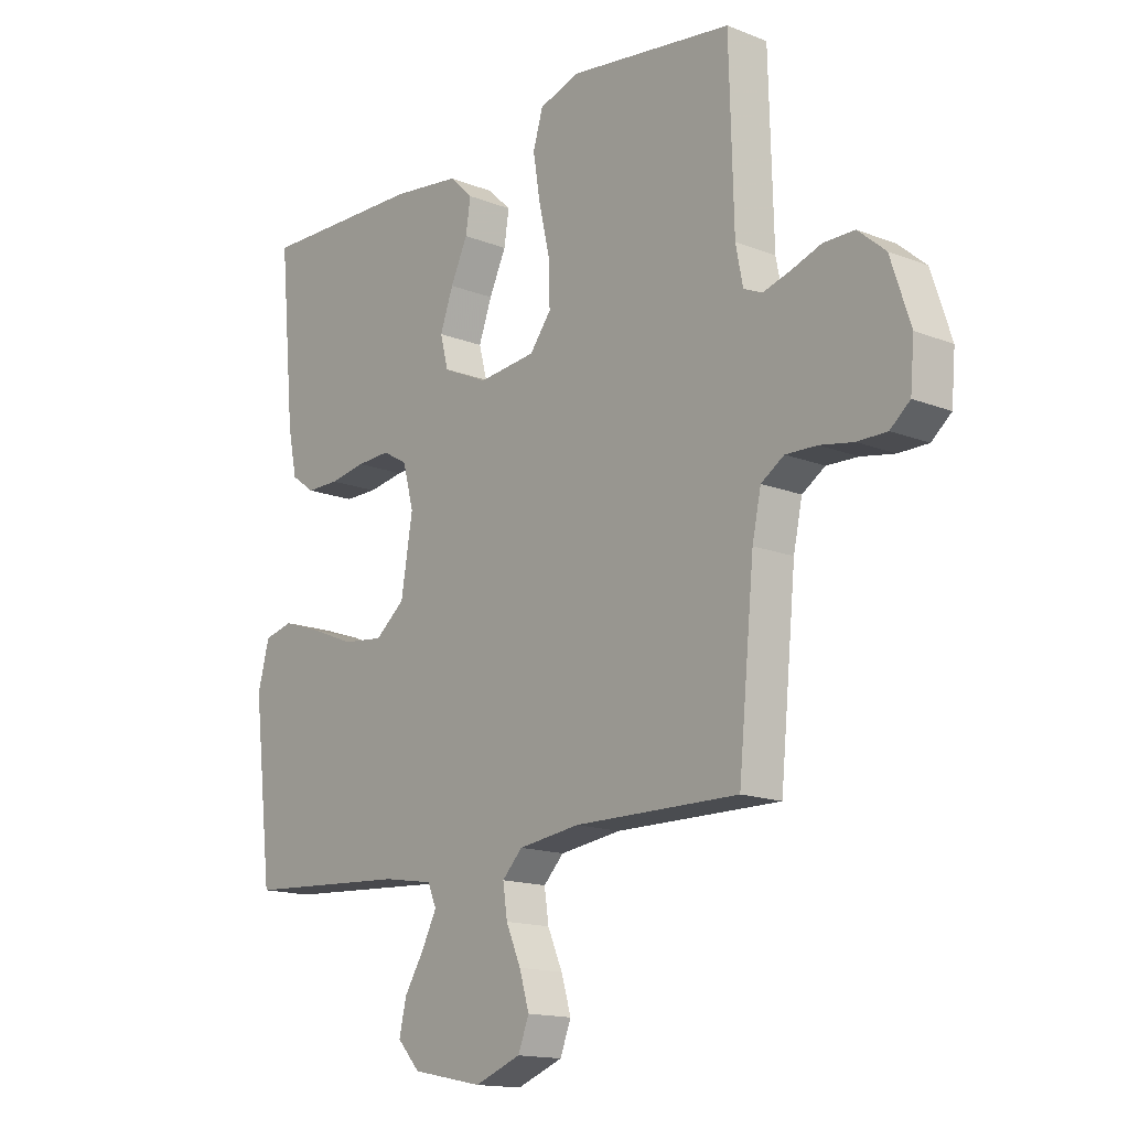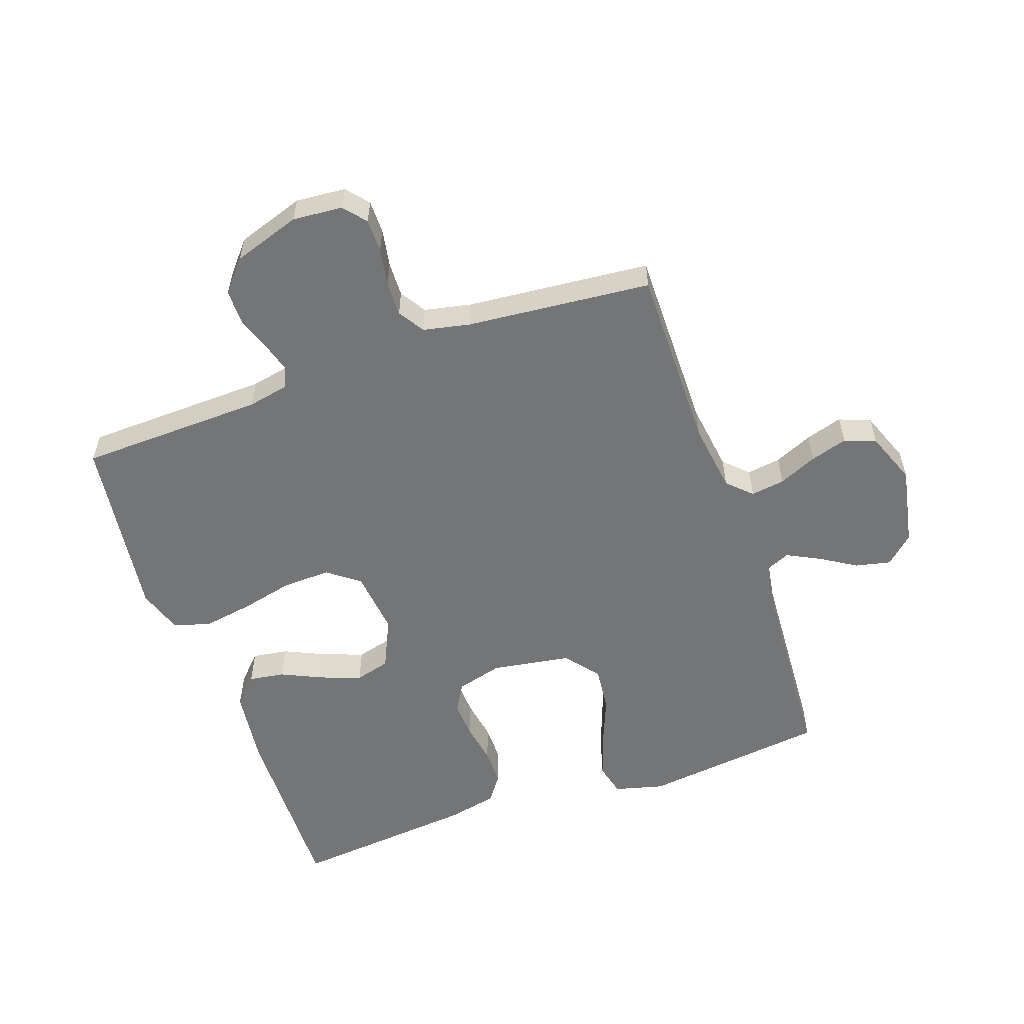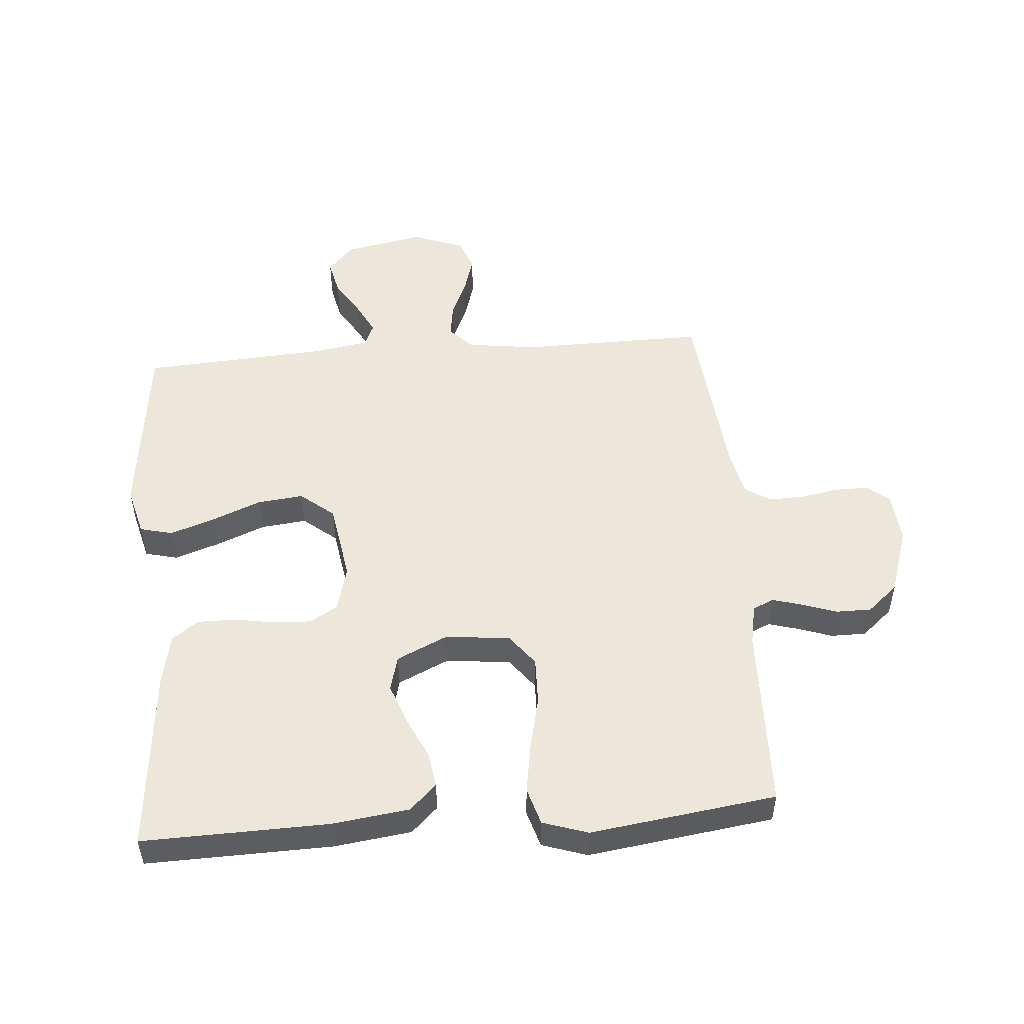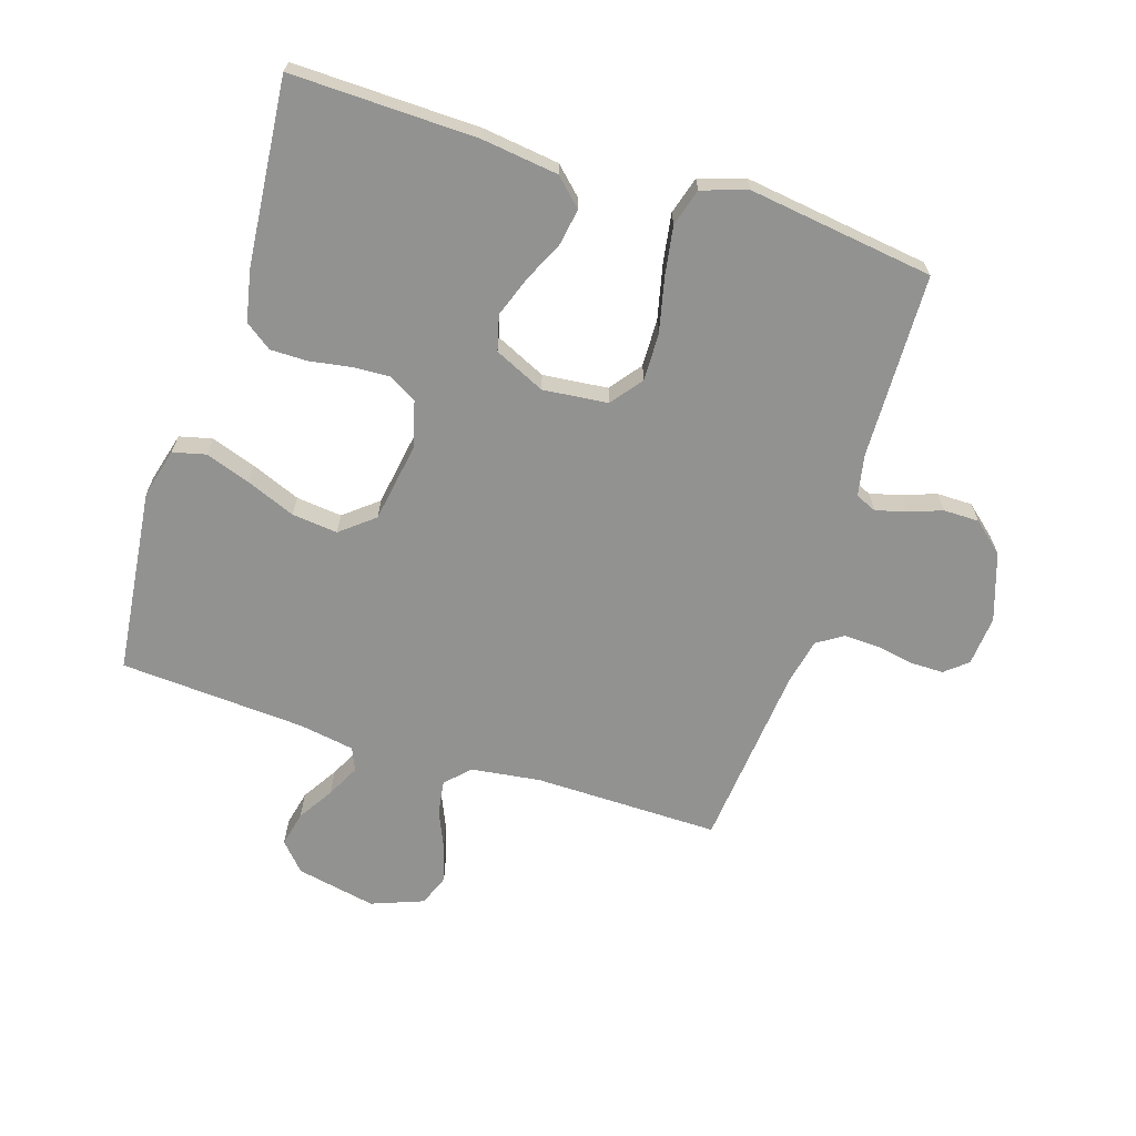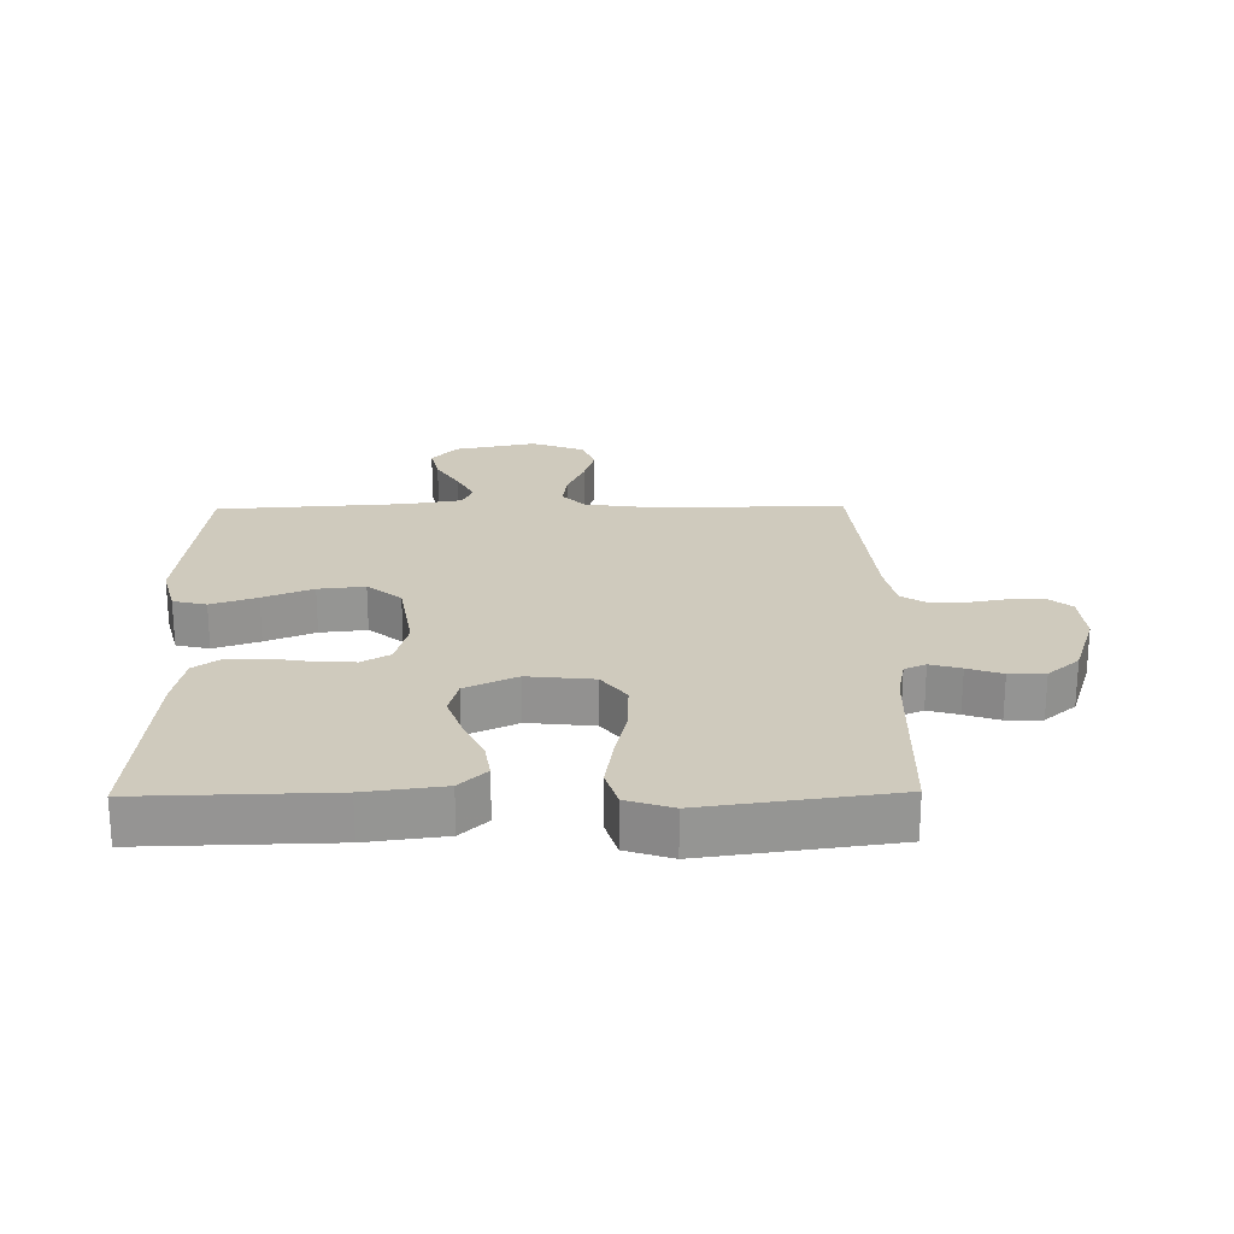
<metadata>
{"format":"obj","ext":"obj","renderer":"f3d","projection":"perspective","resolution":1024,"background":"white","views":[{"elev":-15.2,"azim":50.0,"up":"+Z"},{"elev":-56.4,"azim":109.5,"up":"+Y"},{"elev":51.2,"azim":-4.6,"up":"+Y"},{"elev":-66.3,"azim":-17.7,"up":"+Y"},{"elev":23.1,"azim":-0.8,"up":"+Y"}]}
</metadata>
<code>
v -0.5 0.07 0.5
v -0.2 0.07 0.493
v -0.076 0.07 0.477
v -0.033 0.07 0.436
v -0.042 0.07 0.378
v -0.073 0.07 0.312
v -0.097 0.07 0.246
v -0.082 0.07 0.189
v 0 0.07 0.151
v 0.105 0.07 0.162
v 0.144 0.07 0.213
v 0.142 0.07 0.29
v 0.122 0.07 0.377
v 0.109 0.07 0.457
v 0.127 0.07 0.517
v 0.2 0.07 0.541
v 0.5 0.07 0.5
v 0.508 0.07 0.2
v 0.521 0.07 0.134
v 0.555 0.07 0.119
v 0.604 0.07 0.133
v 0.659 0.07 0.152
v 0.716 0.07 0.152
v 0.766 0.07 0.109
v 0.802 0.07 0
v 0.795 0.07 -0.081
v 0.759 0.07 -0.111
v 0.705 0.07 -0.111
v 0.644 0.07 -0.1
v 0.587 0.07 -0.098
v 0.545 0.07 -0.125
v 0.529 0.07 -0.2
v 0.5 0.07 -0.5
v 0.2 0.07 -0.497
v 0.088 0.07 -0.512
v 0.051 0.07 -0.55
v 0.059 0.07 -0.605
v 0.086 0.07 -0.667
v 0.104 0.07 -0.727
v 0.084 0.07 -0.778
v 0 0.07 -0.81
v -0.129 0.07 -0.784
v -0.17 0.07 -0.739
v -0.157 0.07 -0.682
v -0.121 0.07 -0.624
v -0.094 0.07 -0.571
v -0.11 0.07 -0.534
v -0.2 0.07 -0.519
v -0.5 0.07 -0.5
v -0.535 0.07 -0.2
v -0.514 0.07 -0.12
v -0.461 0.07 -0.107
v -0.388 0.07 -0.132
v -0.309 0.07 -0.164
v -0.235 0.07 -0.172
v -0.181 0.07 -0.128
v -0.16 0.07 0
v -0.18 0.07 0.075
v -0.225 0.07 0.101
v -0.286 0.07 0.098
v -0.352 0.07 0.087
v -0.412 0.07 0.087
v -0.455 0.07 0.118
v -0.472 0.07 0.2
v -0.5 0 0.5
v -0.2 0 0.493
v -0.076 0 0.477
v -0.033 0 0.436
v -0.042 0 0.378
v -0.073 0 0.312
v -0.097 0 0.246
v -0.082 0 0.189
v 0 0 0.151
v 0.105 0 0.162
v 0.144 0 0.213
v 0.142 0 0.29
v 0.122 0 0.377
v 0.109 0 0.457
v 0.127 0 0.517
v 0.2 0 0.541
v 0.5 0 0.5
v 0.508 0 0.2
v 0.521 0 0.134
v 0.555 0 0.119
v 0.604 0 0.133
v 0.659 0 0.152
v 0.716 0 0.152
v 0.766 0 0.109
v 0.802 0 0
v 0.795 0 -0.081
v 0.759 0 -0.111
v 0.705 0 -0.111
v 0.644 0 -0.1
v 0.587 0 -0.098
v 0.545 0 -0.125
v 0.529 0 -0.2
v 0.5 0 -0.5
v 0.2 0 -0.497
v 0.088 0 -0.512
v 0.051 0 -0.55
v 0.059 0 -0.605
v 0.086 0 -0.667
v 0.104 0 -0.727
v 0.084 0 -0.778
v 0 0 -0.81
v -0.129 0 -0.784
v -0.17 0 -0.739
v -0.157 0 -0.682
v -0.121 0 -0.624
v -0.094 0 -0.571
v -0.11 0 -0.534
v -0.2 0 -0.519
v -0.5 0 -0.5
v -0.535 0 -0.2
v -0.514 0 -0.12
v -0.461 0 -0.107
v -0.388 0 -0.132
v -0.309 0 -0.164
v -0.235 0 -0.172
v -0.181 0 -0.128
v -0.16 0 0
v -0.18 0 0.075
v -0.225 0 0.101
v -0.286 0 0.098
v -0.352 0 0.087
v -0.412 0 0.087
v -0.455 0 0.118
v -0.472 0 0.2
f 4 5 6
f 3 4 6
f 2 3 6
f 1 2 6
f 64 1 6
f 63 64 6
f 62 63 6
f 61 62 6
f 60 61 6
f 59 60 6 7
f 58 59 7 8
f 57 58 8 9
f 56 57 9 10
f 52 53 54
f 51 52 54
f 50 51 54
f 49 50 54
f 48 49 54
f 47 48 54 55
f 46 47 55 56
f 43 44 45
f 42 43 45
f 41 42 45
f 40 41 45
f 39 40 45
f 38 39 45
f 37 38 45
f 36 37 45 46
f 46 56 10
f 36 46 10
f 35 36 10
f 32 33 34
f 35 10 11
f 34 35 11
f 32 34 11
f 31 32 11
f 27 28 29
f 26 27 29
f 25 26 29
f 24 25 29
f 23 24 29
f 22 23 29
f 21 22 29
f 20 21 29 30
f 31 11 12
f 30 31 12
f 20 30 12
f 19 20 12
f 16 17 18
f 16 18 19
f 15 16 19
f 14 15 19
f 13 14 19
f 12 13 19
f 70 69 68
f 70 68 67
f 70 67 66
f 70 66 65
f 70 65 128
f 70 128 127
f 70 127 126
f 70 126 125
f 70 125 124
f 71 70 124 123
f 72 71 123 122
f 73 72 122 121
f 74 73 121 120
f 118 117 116
f 118 116 115
f 118 115 114
f 118 114 113
f 118 113 112
f 119 118 112 111
f 120 119 111 110
f 109 108 107
f 109 107 106
f 109 106 105
f 109 105 104
f 109 104 103
f 109 103 102
f 109 102 101
f 110 109 101 100
f 74 120 110
f 74 110 100
f 74 100 99
f 98 97 96
f 75 74 99
f 75 99 98
f 75 98 96
f 75 96 95
f 93 92 91
f 93 91 90
f 93 90 89
f 93 89 88
f 93 88 87
f 93 87 86
f 93 86 85
f 94 93 85 84
f 76 75 95
f 76 95 94
f 76 94 84
f 76 84 83
f 82 81 80
f 83 82 80
f 83 80 79
f 83 79 78
f 83 78 77
f 83 77 76
f 1 65 66 2
f 2 66 67 3
f 3 67 68 4
f 4 68 69 5
f 5 69 70 6
f 6 70 71 7
f 7 71 72 8
f 8 72 73 9
f 9 73 74 10
f 10 74 75 11
f 11 75 76 12
f 12 76 77 13
f 13 77 78 14
f 14 78 79 15
f 15 79 80 16
f 16 80 81 17
f 17 81 82 18
f 18 82 83 19
f 19 83 84 20
f 20 84 85 21
f 21 85 86 22
f 22 86 87 23
f 23 87 88 24
f 24 88 89 25
f 25 89 90 26
f 26 90 91 27
f 27 91 92 28
f 28 92 93 29
f 29 93 94 30
f 30 94 95 31
f 31 95 96 32
f 32 96 97 33
f 33 97 98 34
f 34 98 99 35
f 35 99 100 36
f 36 100 101 37
f 37 101 102 38
f 38 102 103 39
f 39 103 104 40
f 40 104 105 41
f 41 105 106 42
f 42 106 107 43
f 43 107 108 44
f 44 108 109 45
f 45 109 110 46
f 46 110 111 47
f 47 111 112 48
f 48 112 113 49
f 49 113 114 50
f 50 114 115 51
f 51 115 116 52
f 52 116 117 53
f 53 117 118 54
f 54 118 119 55
f 55 119 120 56
f 56 120 121 57
f 57 121 122 58
f 58 122 123 59
f 59 123 124 60
f 60 124 125 61
f 61 125 126 62
f 62 126 127 63
f 63 127 128 64
f 64 128 65 1

</code>
